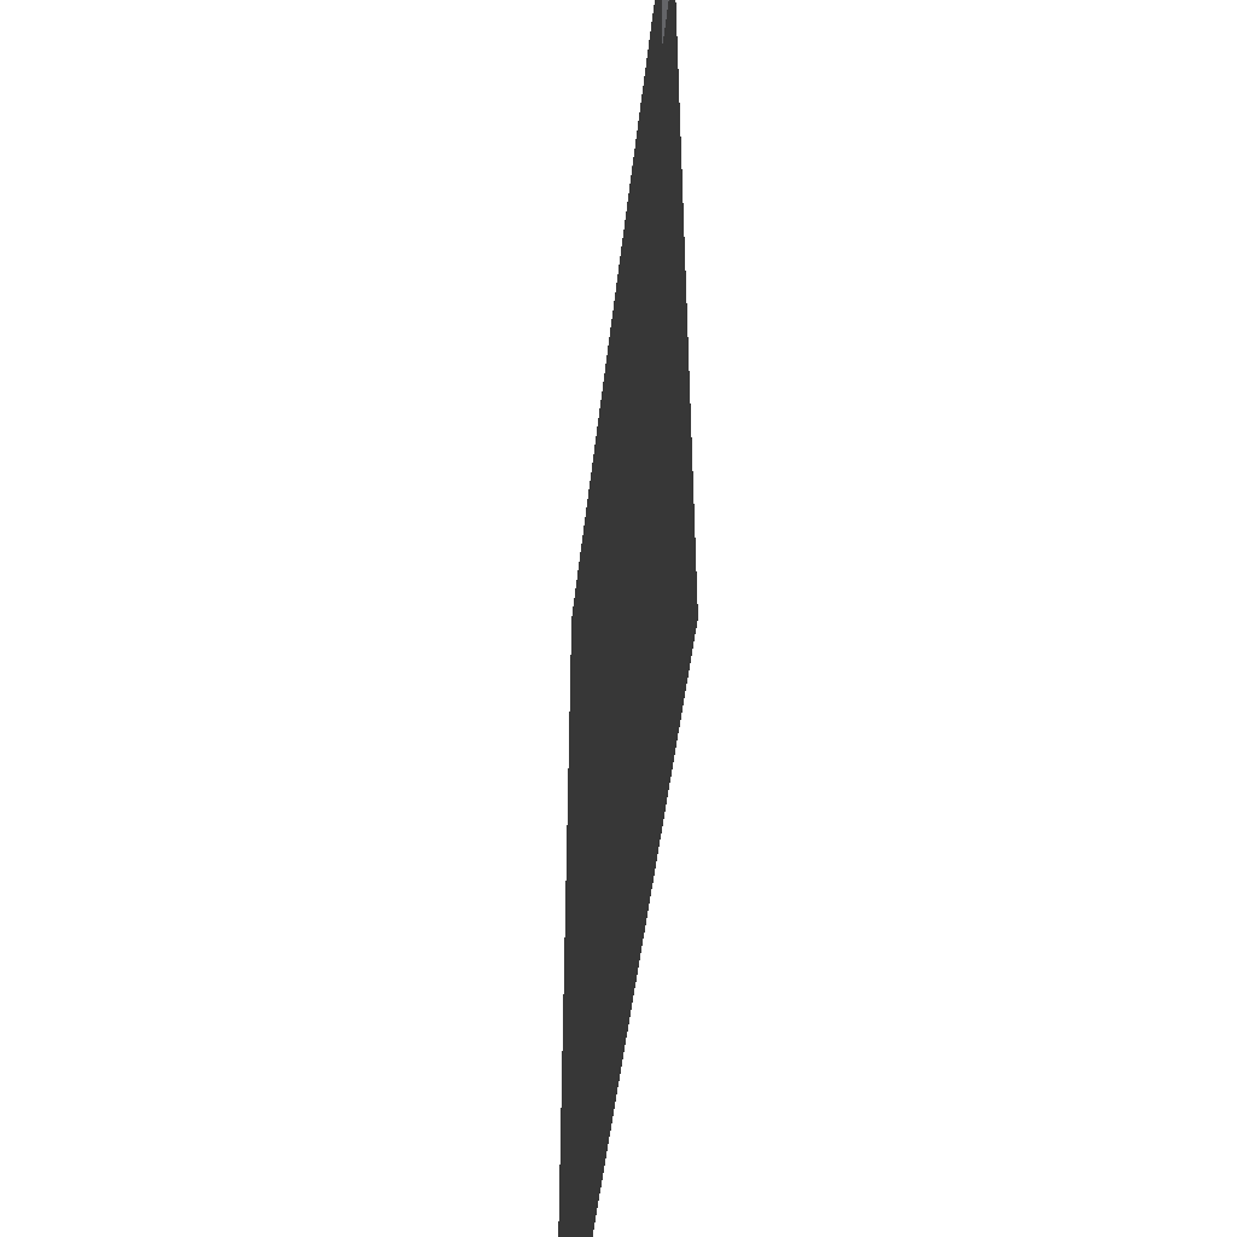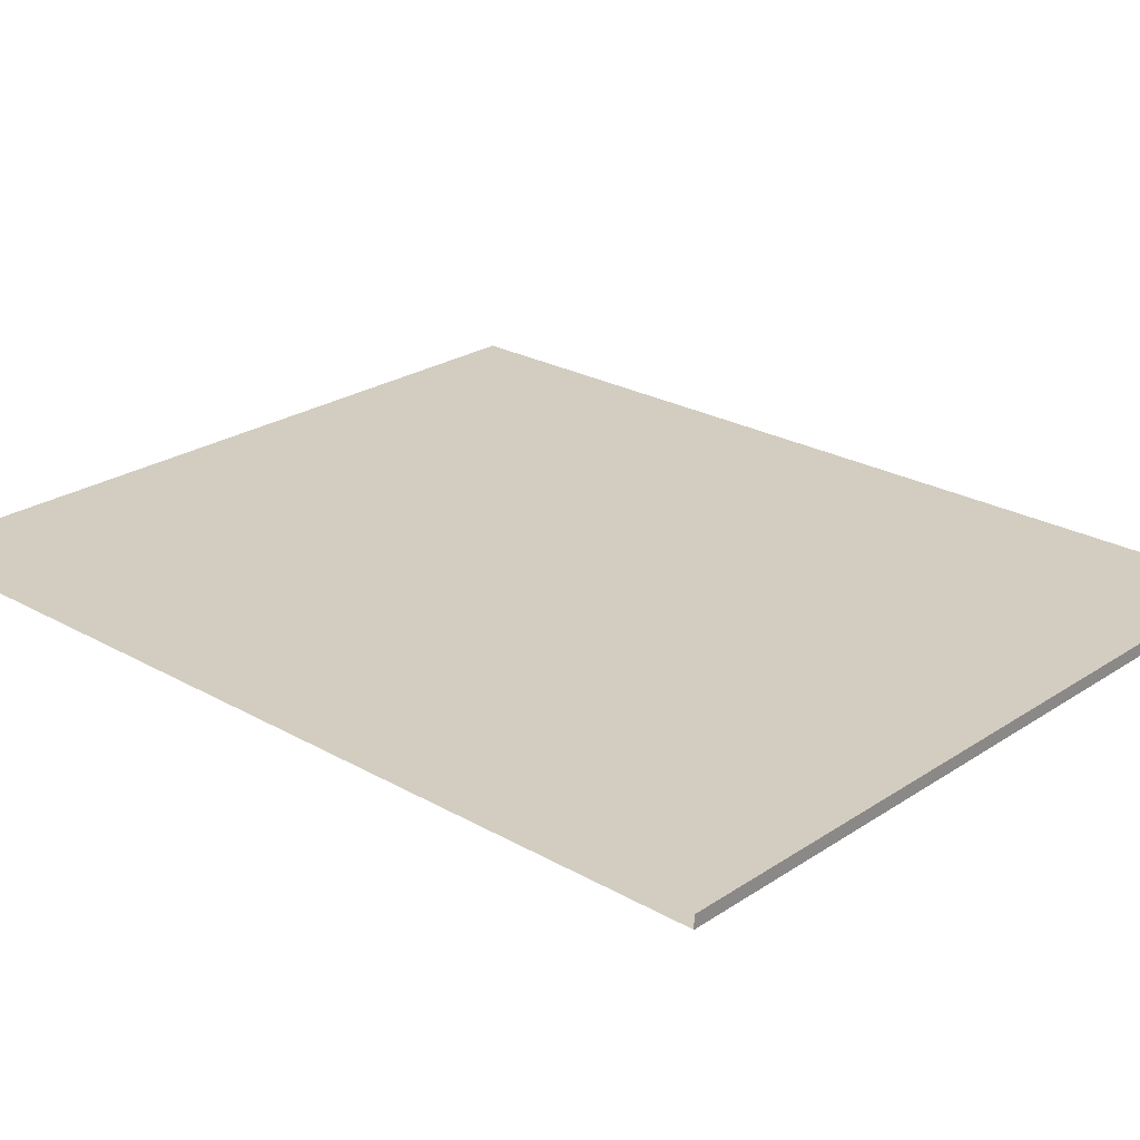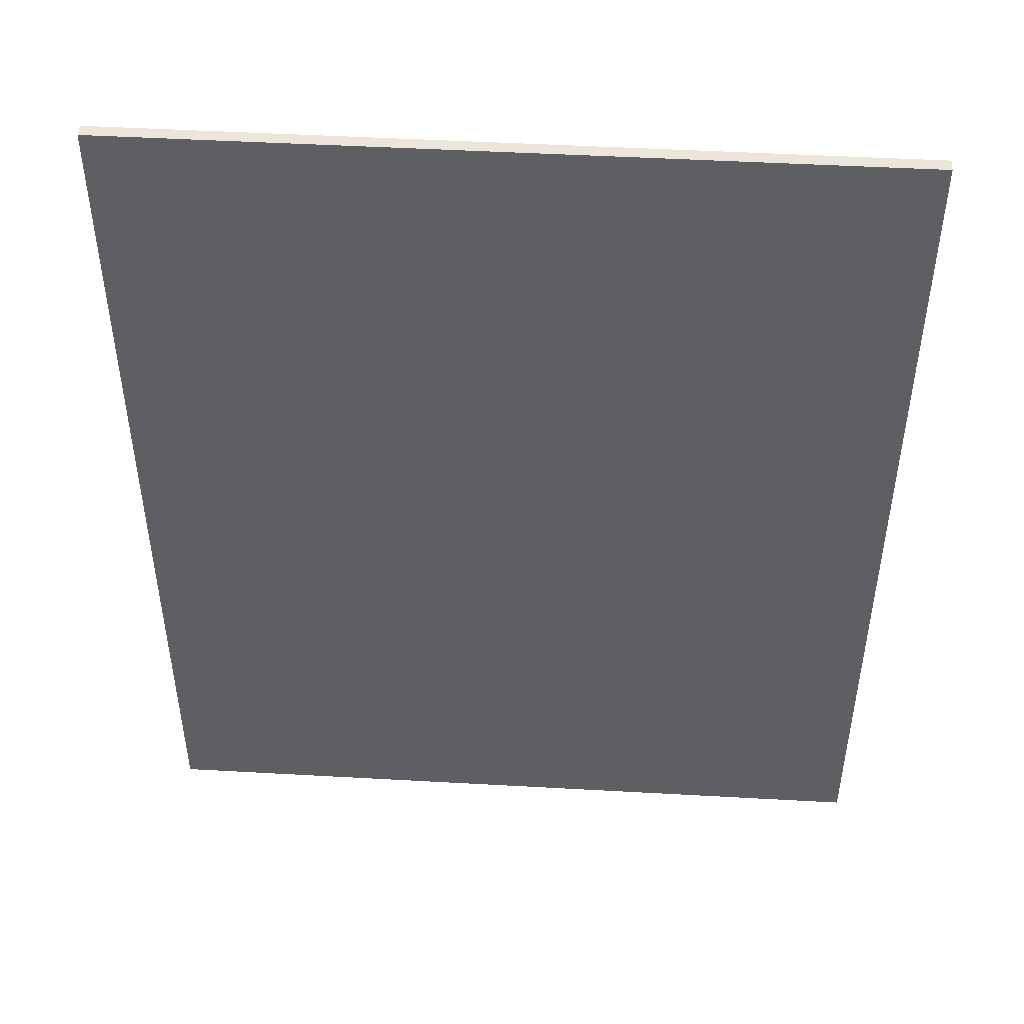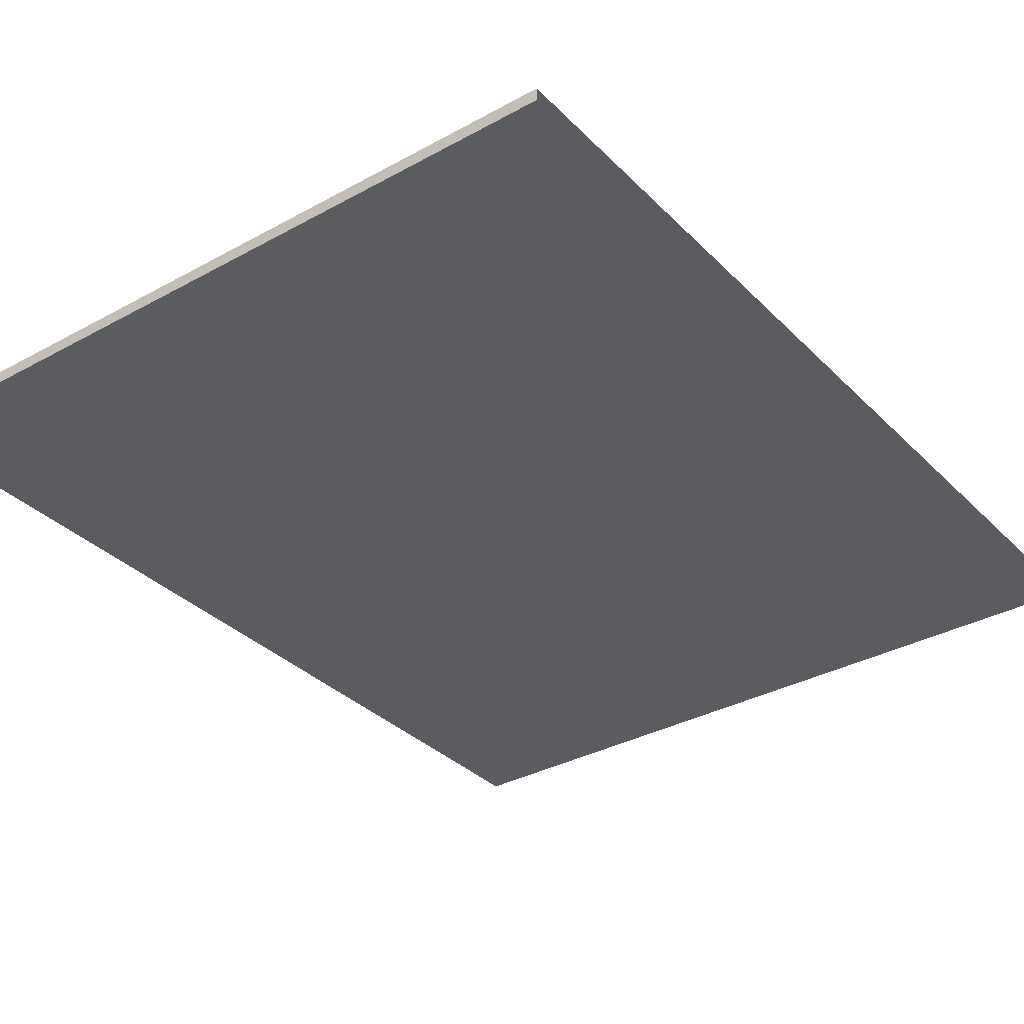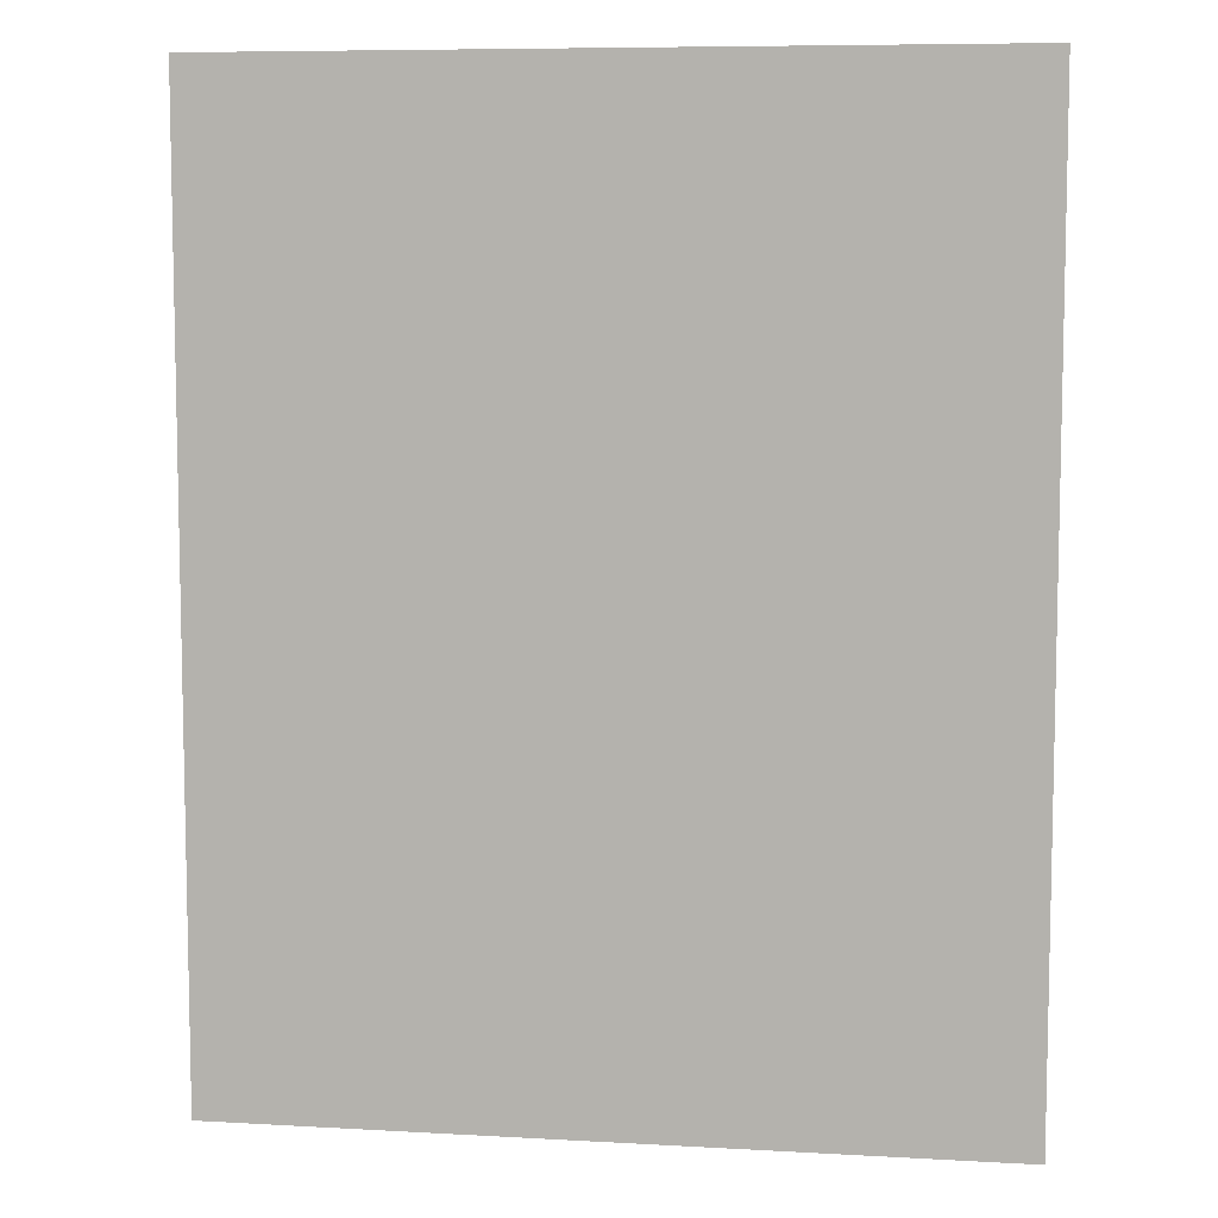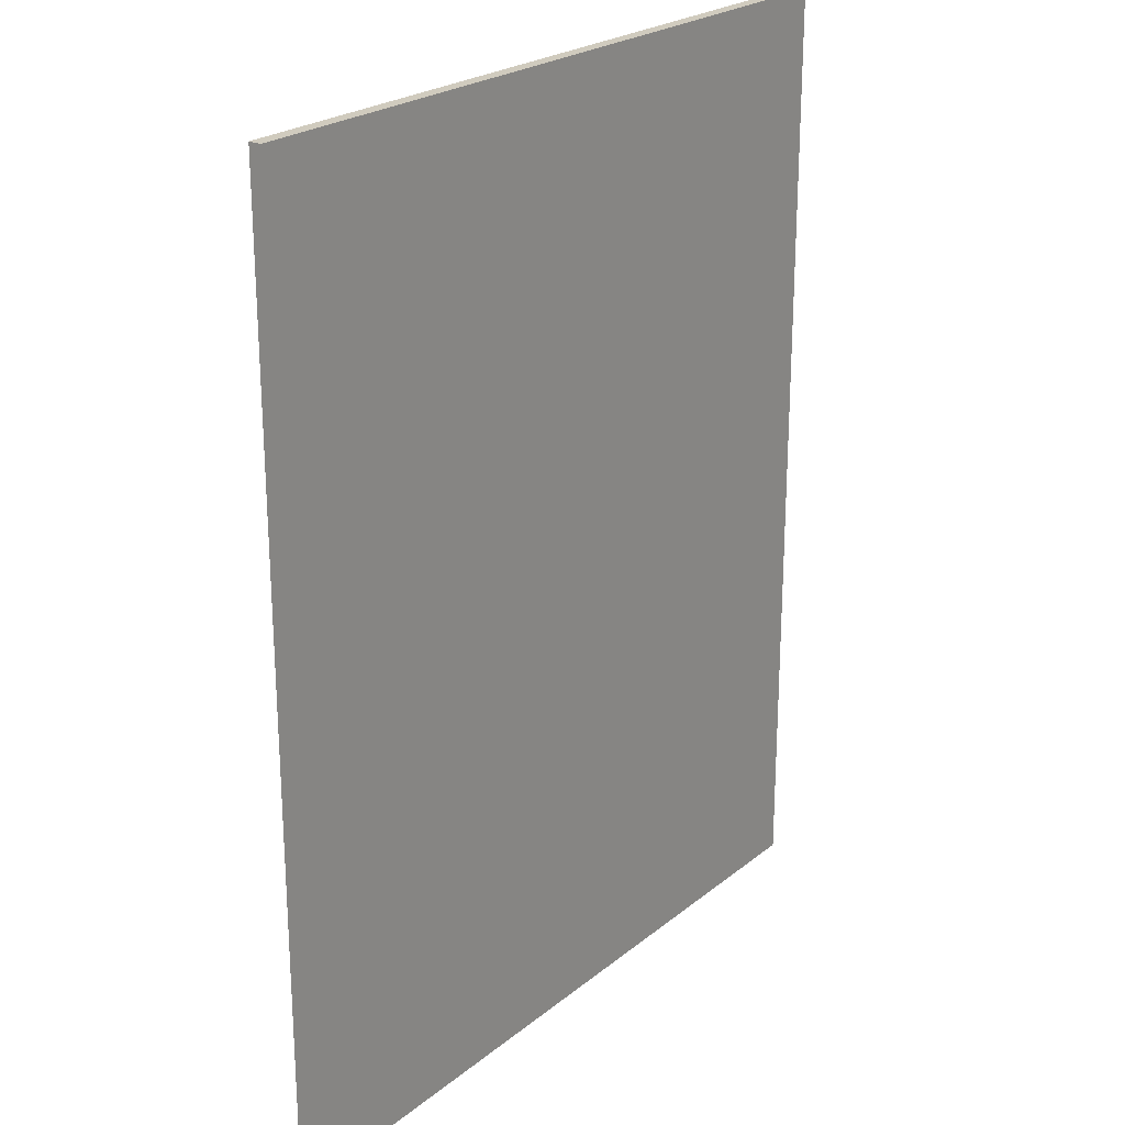
<metadata>
{"format":"obj","ext":"obj","renderer":"f3d","projection":"perspective","resolution":1024,"background":"white","views":[{"elev":-51.5,"azim":-96.6,"up":"+Y"},{"elev":24.5,"azim":132.9,"up":"+Z"},{"elev":48.0,"azim":-176.4,"up":"+Y"},{"elev":-33.7,"azim":-143.1,"up":"+Z"},{"elev":7.8,"azim":9.0,"up":"+Y"},{"elev":23.5,"azim":-52.9,"up":"+Y"}]}
</metadata>
<code>
o BK_5_1/BK_5/mesh4/mesh4-geometry#mesh4-geometry
v -0.4587 0.6384 -0.3856
v 0.5287 -0.5903 -0.3856
v -0.4587 -0.5903 -0.3856
v 0.5287 0.6384 -0.3856
v 0.5287 0.6384 -0.3691
v -0.4587 0.6384 -0.3691
v -0.4587 -0.5903 -0.3691
v 0.5287 -0.5903 -0.3691
f 1 2 3
f 2 1 4
f 1 5 4
f 5 1 6
f 7 5 6
f 5 7 8
f 3 2 1
f 4 1 2
f 4 5 1
f 6 1 5
f 6 5 7
f 8 7 5

</code>
